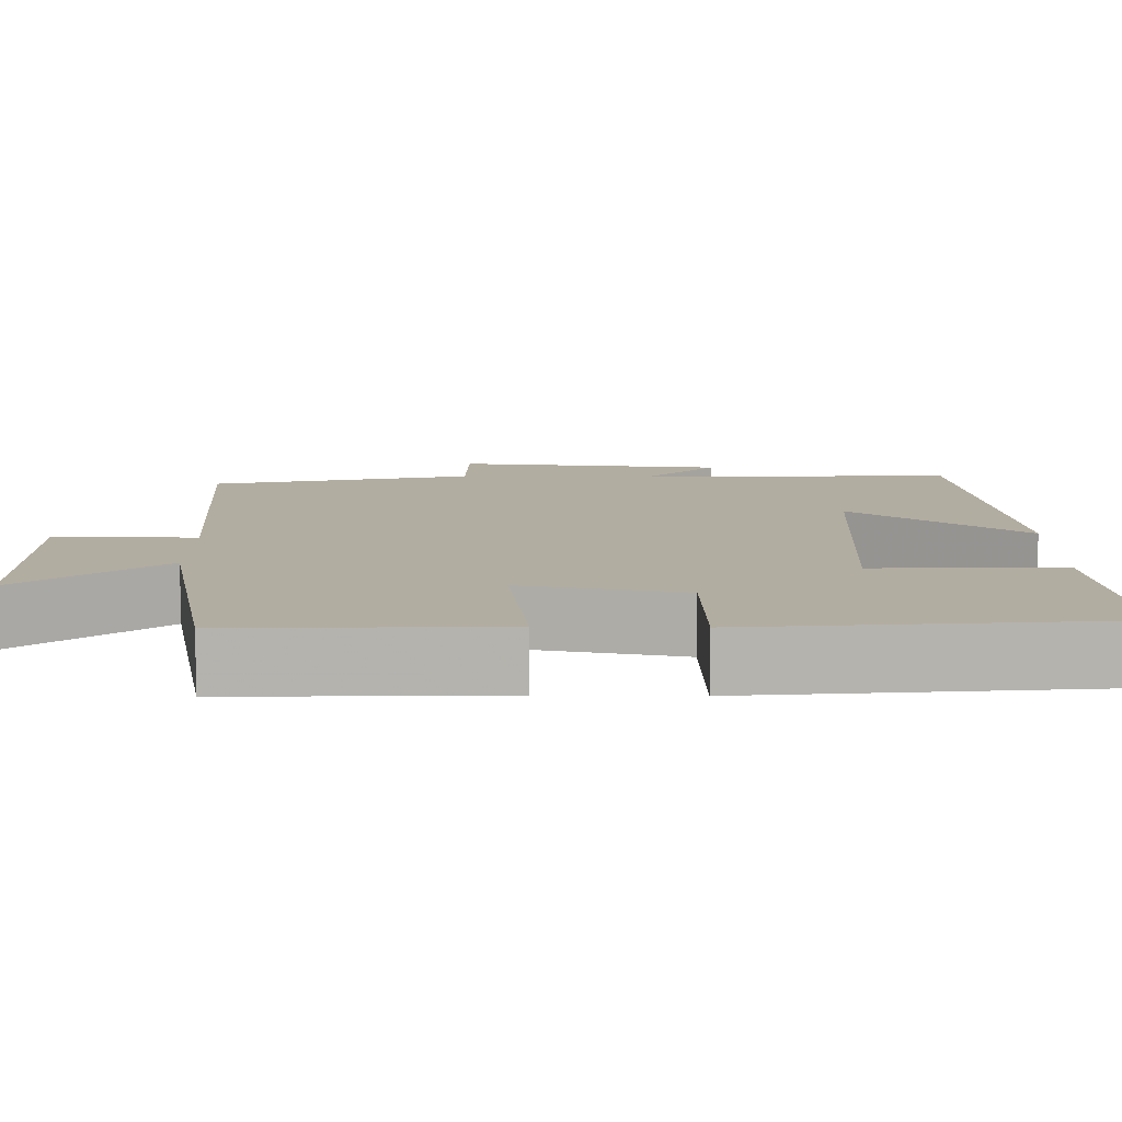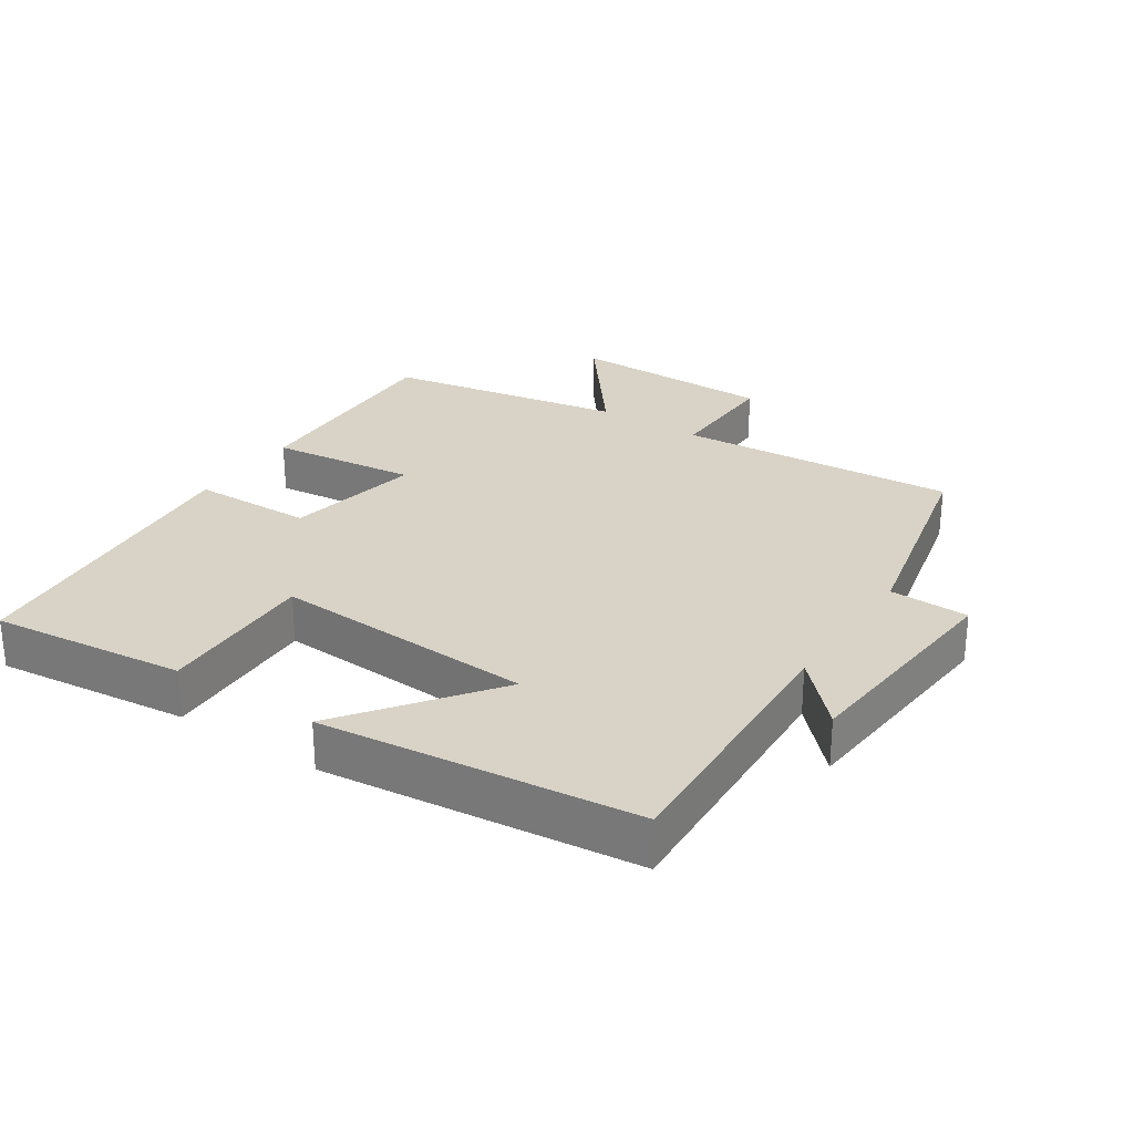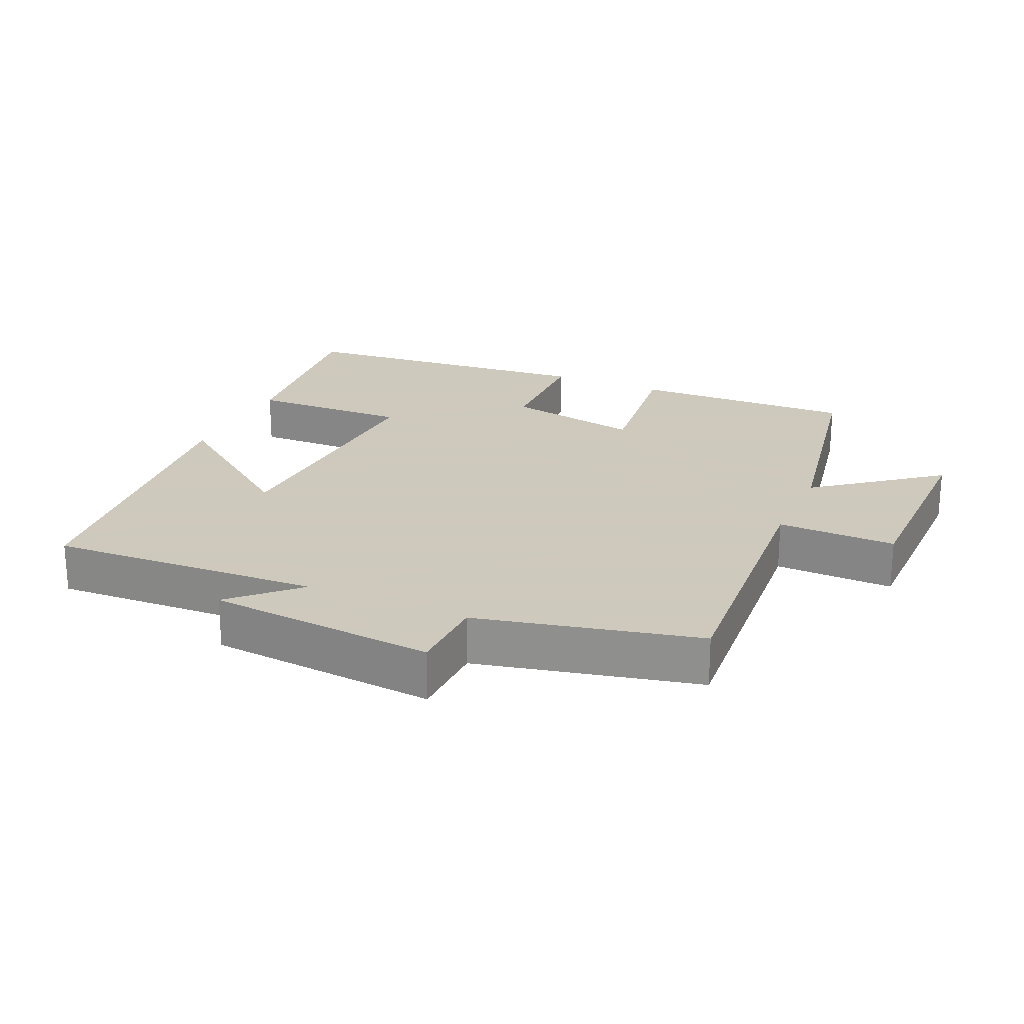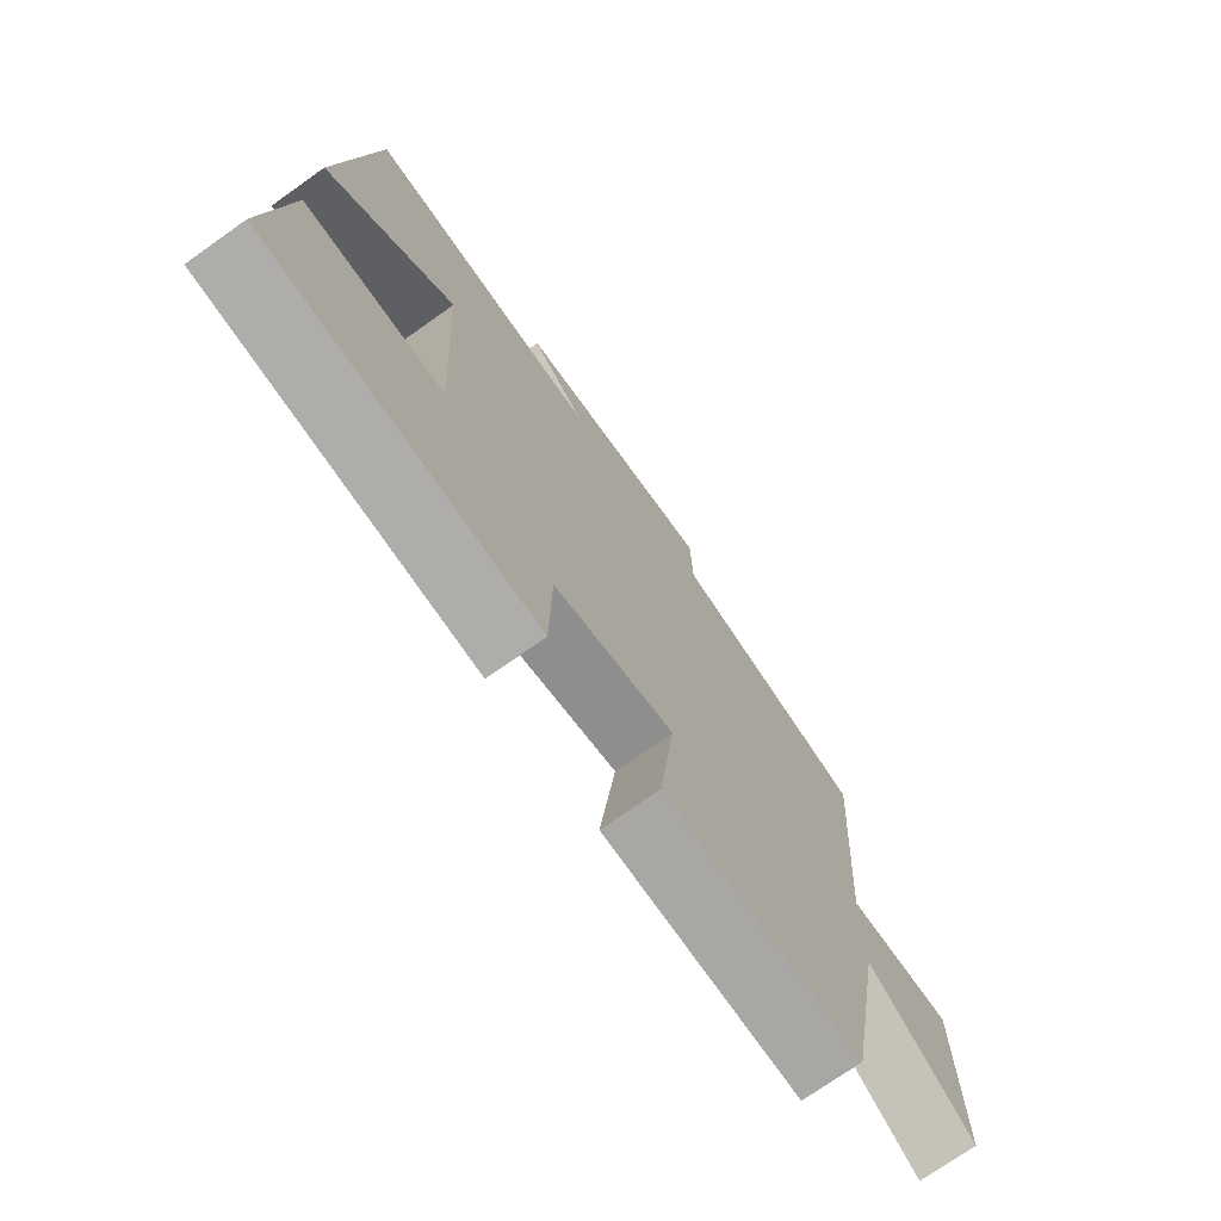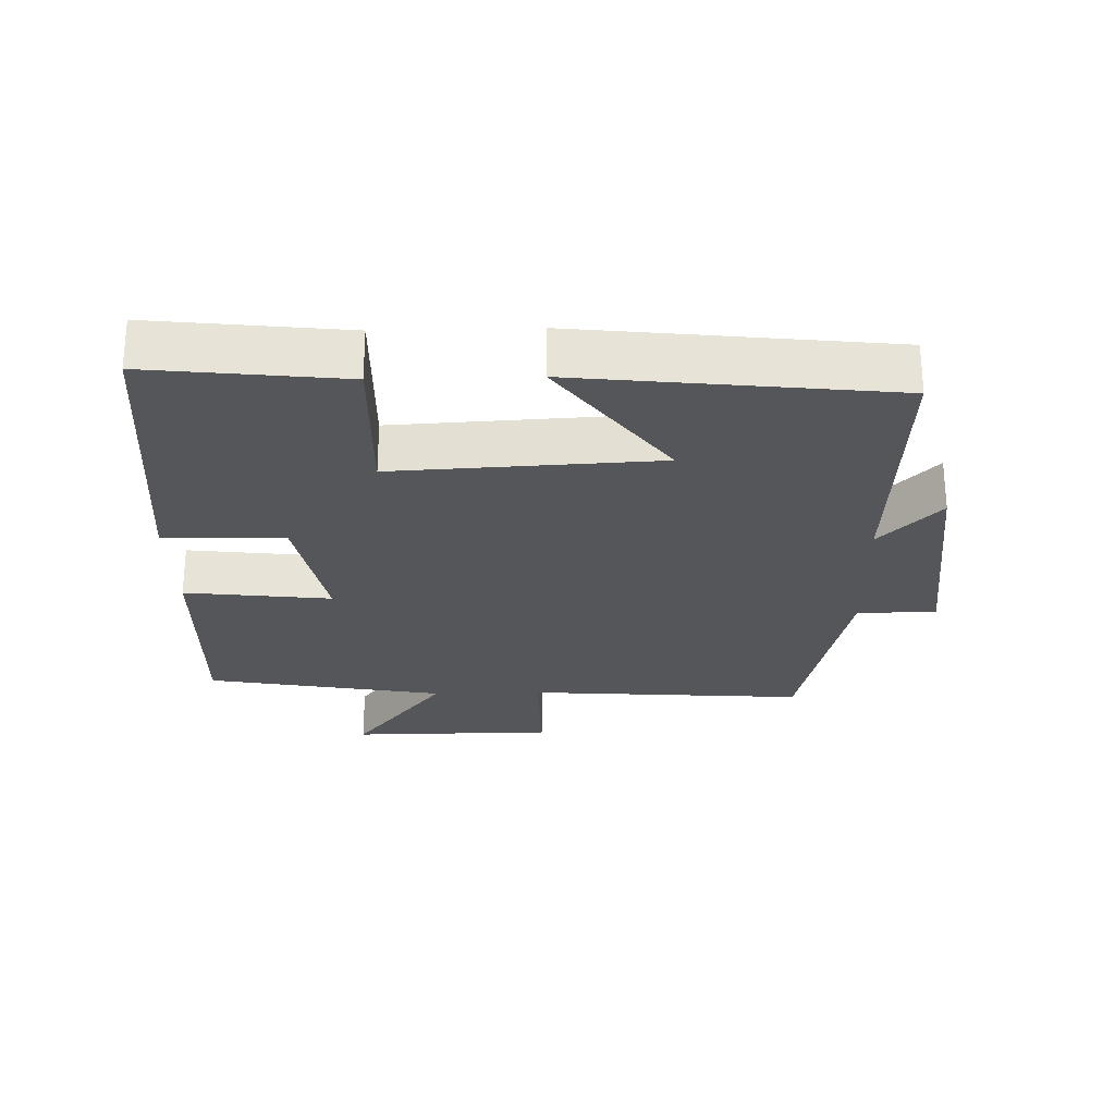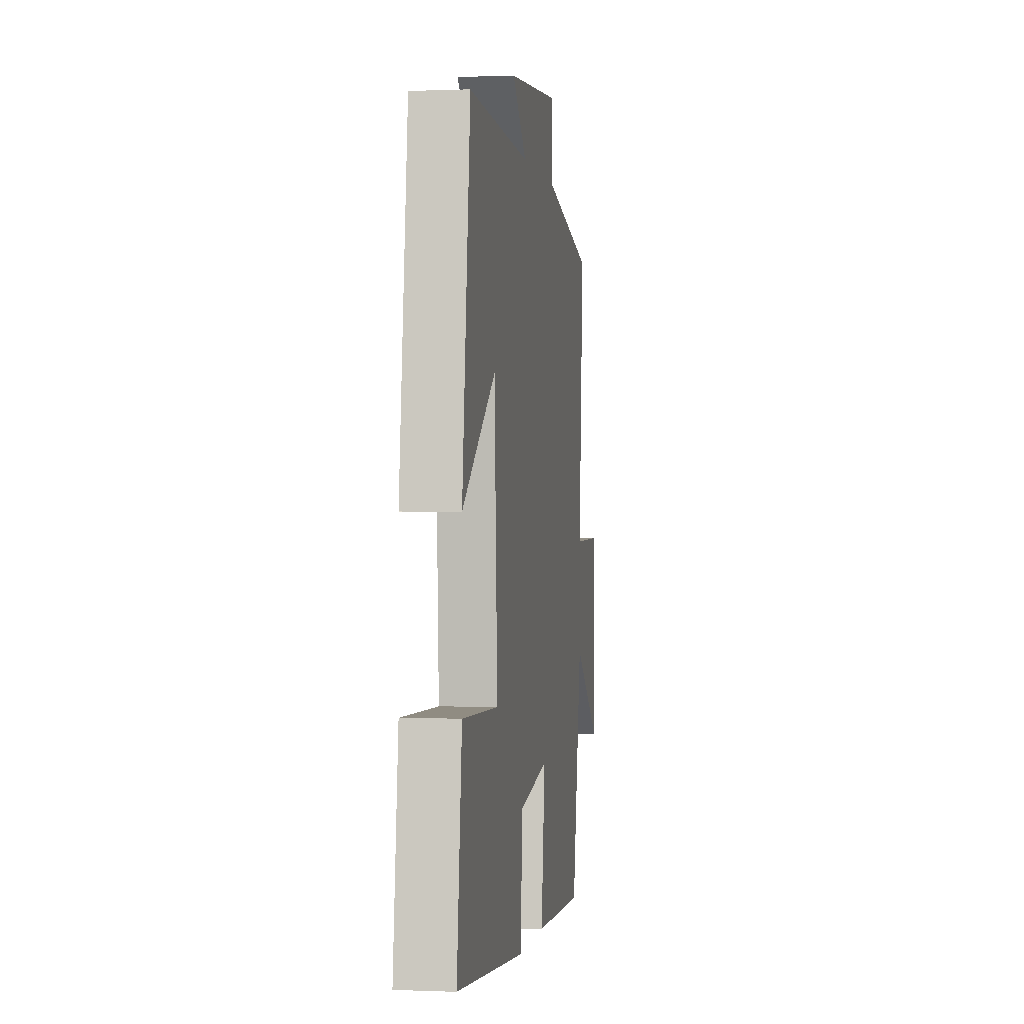
<metadata>
{"format":"obj","ext":"obj","renderer":"f3d","projection":"perspective","resolution":1024,"background":"white","views":[{"elev":-79.6,"azim":179.8,"up":"+Z"},{"elev":27.8,"azim":-56.3,"up":"+Y"},{"elev":22.6,"azim":24.1,"up":"+Y"},{"elev":-73.3,"azim":-54.7,"up":"+Z"},{"elev":-26.1,"azim":-88.4,"up":"+Y"},{"elev":0.2,"azim":-81.1,"up":"+Z"}]}
</metadata>
<code>
v 0.531 0.07 0.425
v 0.5 0.07 0.008
v 0.676 0.07 0.011
v 0.678 0.07 -0.295
v 0.5 0.07 -0.156
v 0.435 0.07 -0.511
v 0.104 0.07 -0.5
v 0.13 0.07 -0.282
v -0.072 0.07 -0.32
v -0.076 0.07 -0.5
v -0.533 0.07 -0.457
v -0.5 0.07 -0.168
v -0.263 0.07 -0.175
v -0.283 0.07 0.217
v -0.5 0.07 0.056
v -0.447 0.07 0.521
v -0.044 0.07 0.5
v -0.137 0.07 0.59
v 0.201 0.07 0.618
v 0.204 0.07 0.5
v 0.531 0 0.425
v 0.5 0 0.008
v 0.676 0 0.011
v 0.678 0 -0.295
v 0.5 0 -0.156
v 0.435 0 -0.511
v 0.104 0 -0.5
v 0.13 0 -0.282
v -0.072 0 -0.32
v -0.076 0 -0.5
v -0.533 0 -0.457
v -0.5 0 -0.168
v -0.263 0 -0.175
v -0.283 0 0.217
v -0.5 0 0.056
v -0.447 0 0.521
v -0.044 0 0.5
v -0.137 0 0.59
v 0.201 0 0.618
v 0.204 0 0.5
f 17 18 19 20
f 17 20 1 2
f 14 15 16 17
f 13 14 17 2
f 11 12 13
f 10 11 13
f 9 10 13
f 13 2 3
f 9 13 3
f 8 9 3
f 5 6 7 8
f 5 8 3
f 3 4 5
f 40 39 38 37
f 22 21 40 37
f 37 36 35 34
f 22 37 34 33
f 33 32 31
f 33 31 30
f 33 30 29
f 23 22 33
f 23 33 29
f 23 29 28
f 28 27 26 25
f 23 28 25
f 25 24 23
f 1 21 22 2
f 2 22 23 3
f 3 23 24 4
f 4 24 25 5
f 5 25 26 6
f 6 26 27 7
f 7 27 28 8
f 8 28 29 9
f 9 29 30 10
f 10 30 31 11
f 11 31 32 12
f 12 32 33 13
f 13 33 34 14
f 14 34 35 15
f 15 35 36 16
f 16 36 37 17
f 17 37 38 18
f 18 38 39 19
f 19 39 40 20
f 20 40 21 1

</code>
